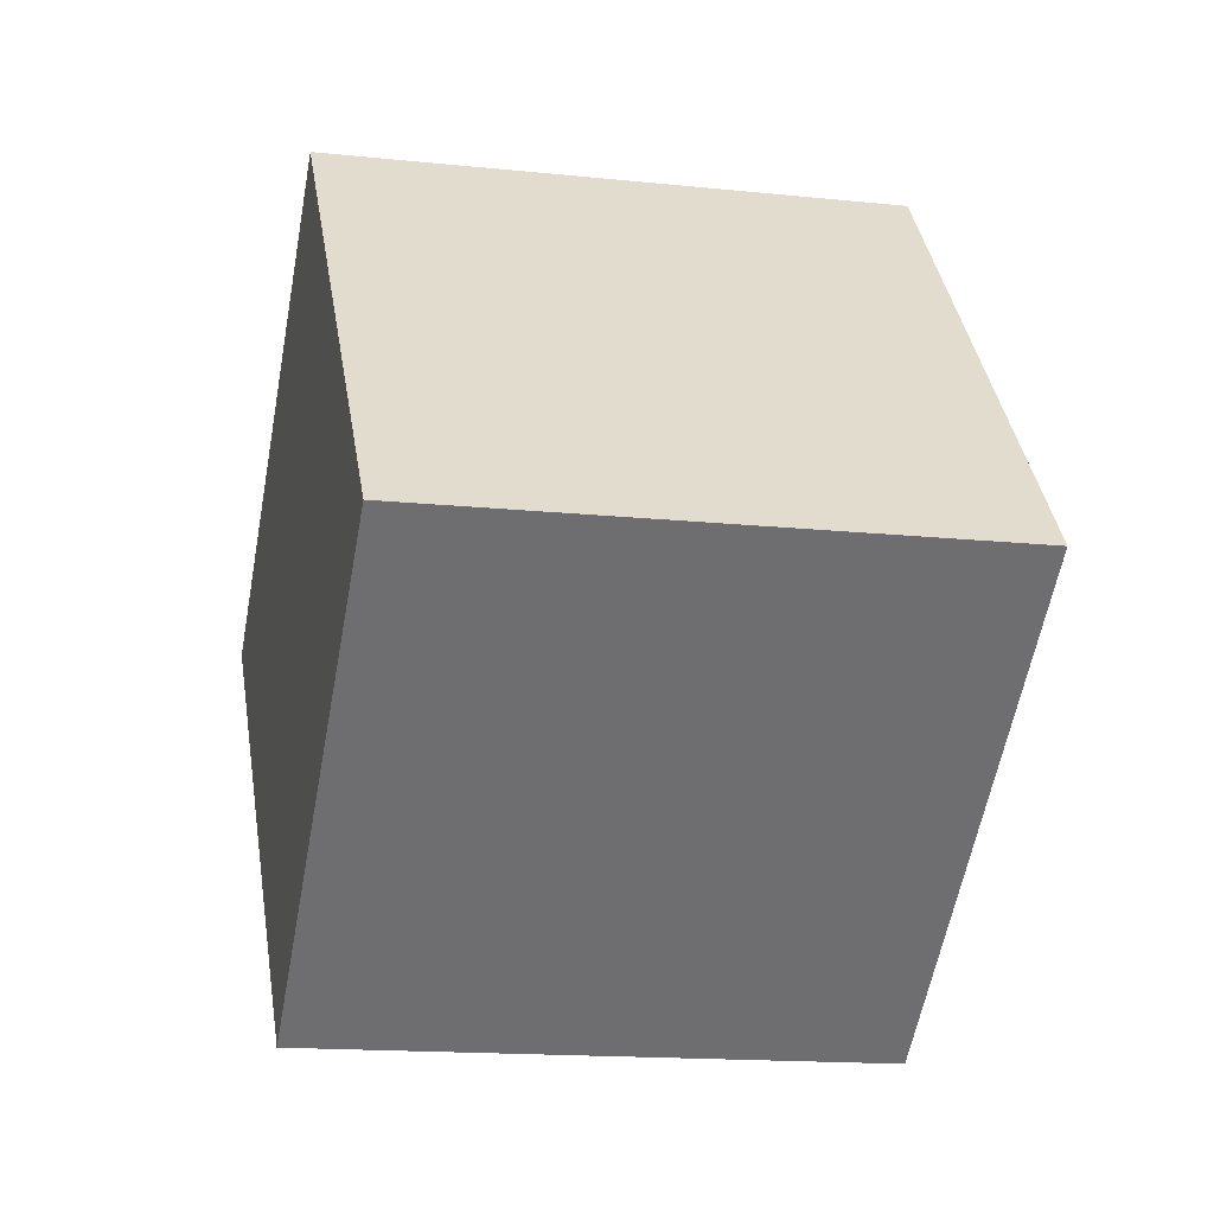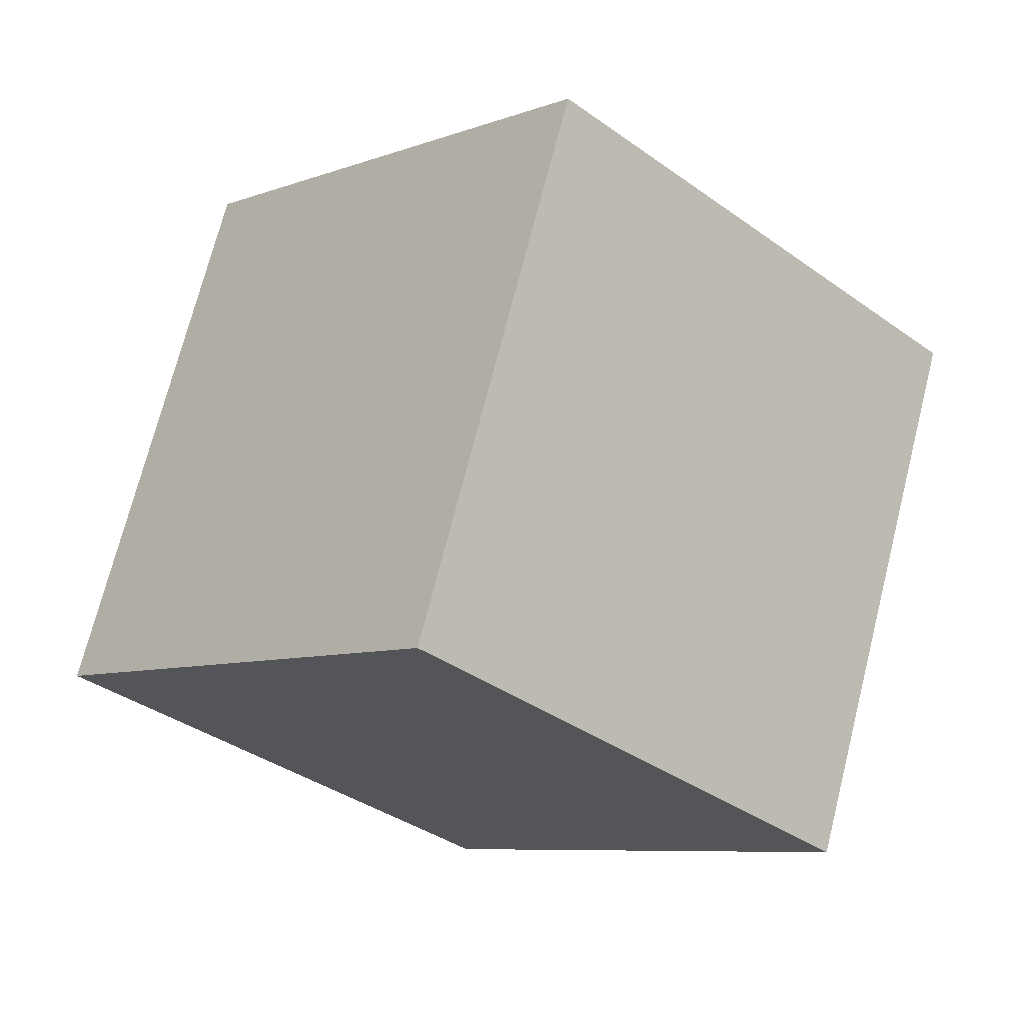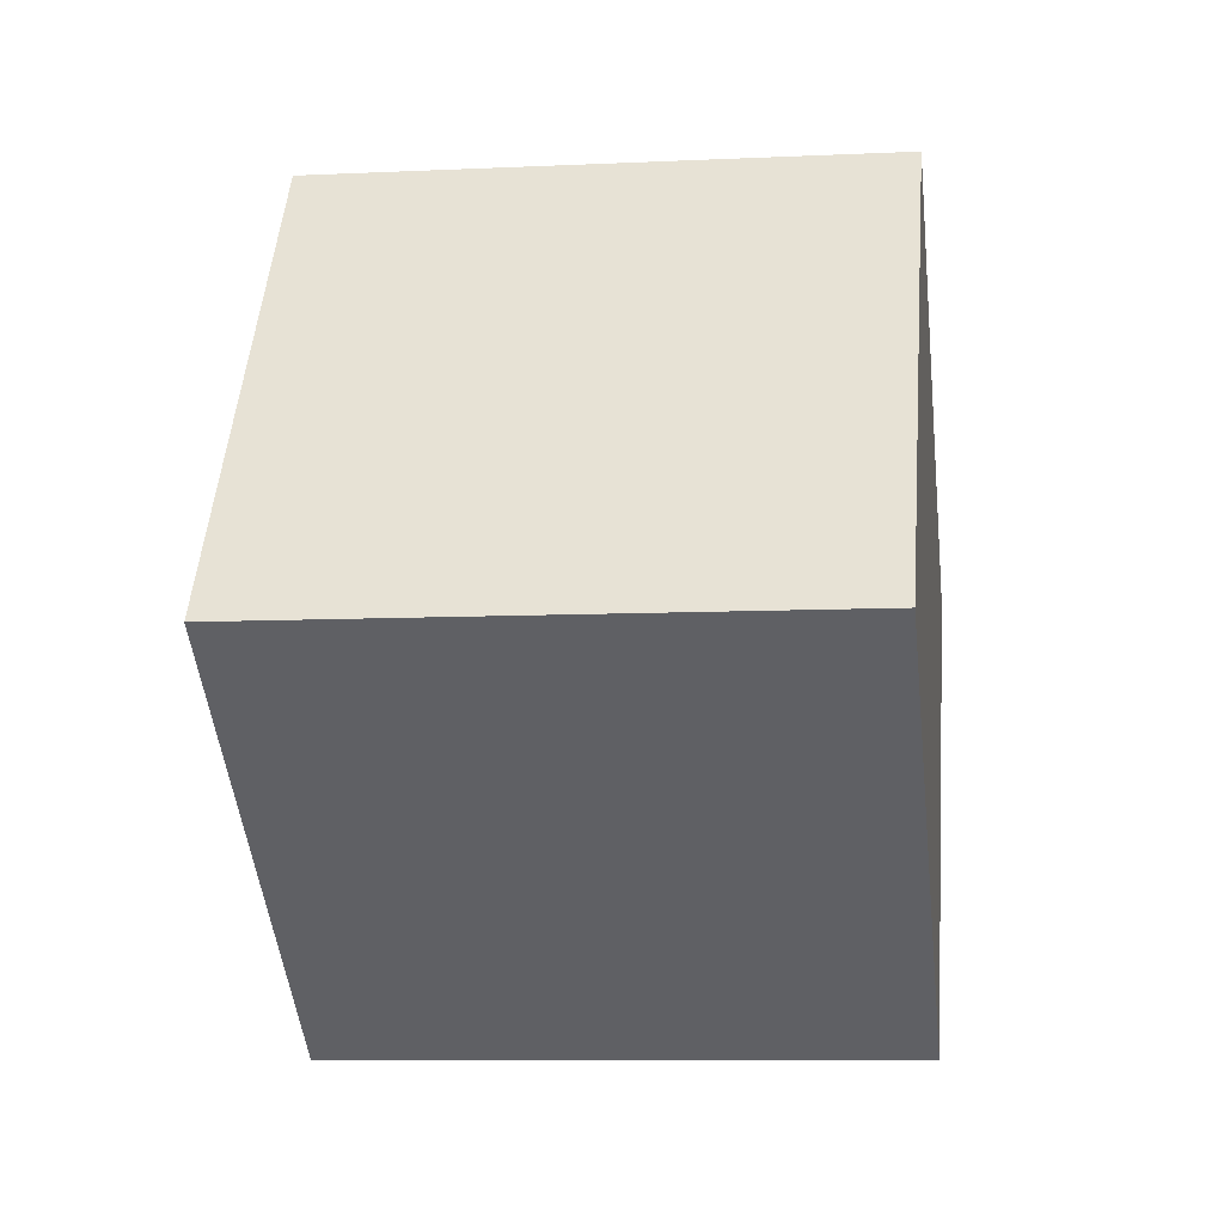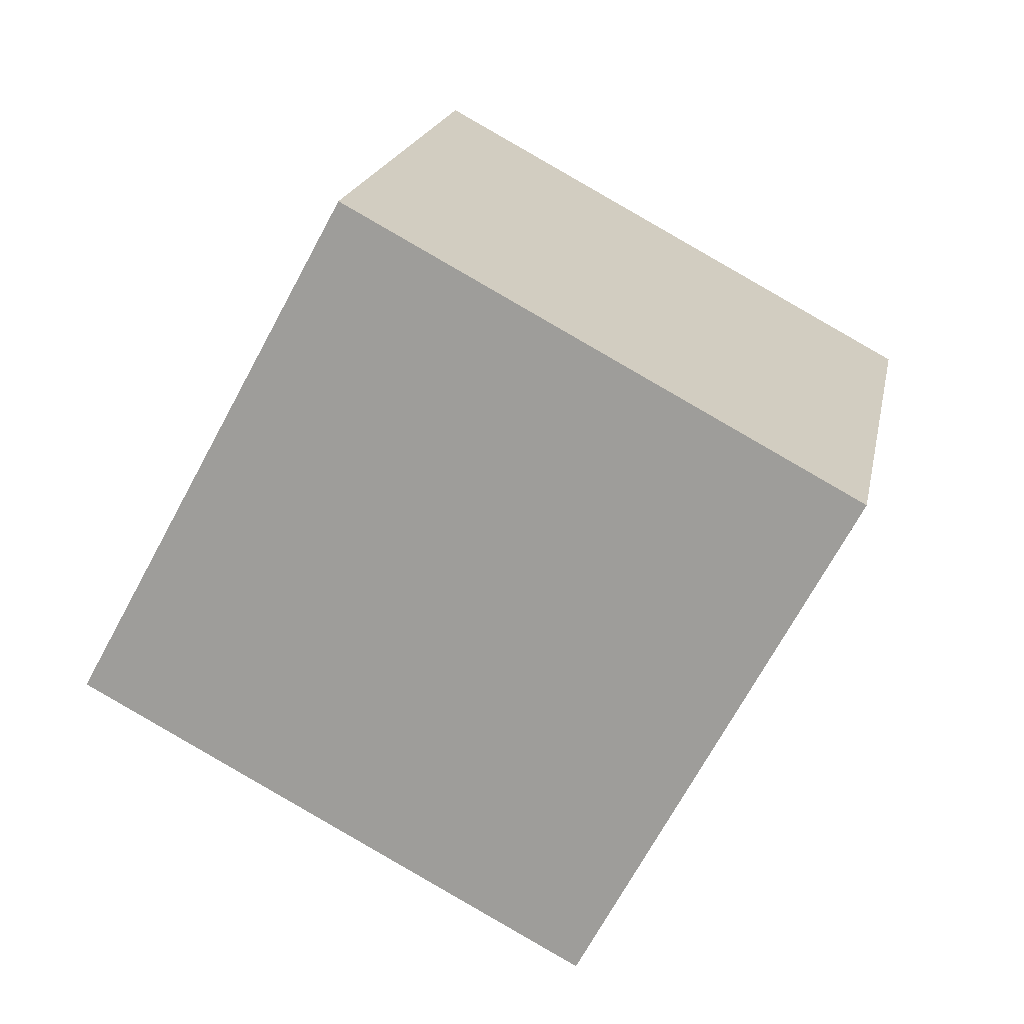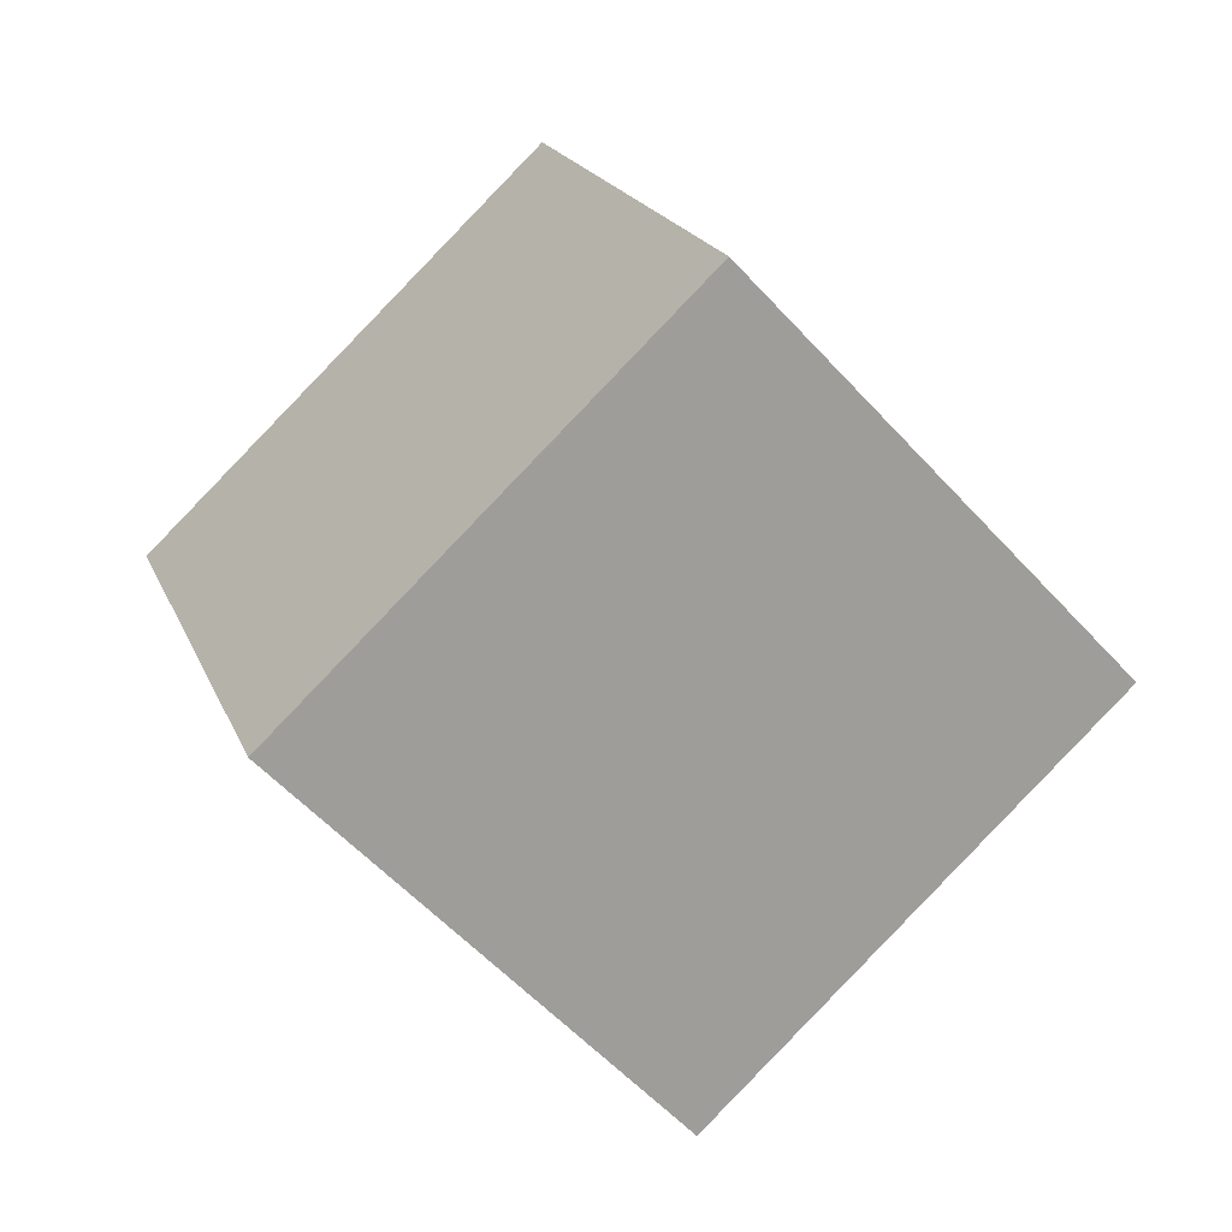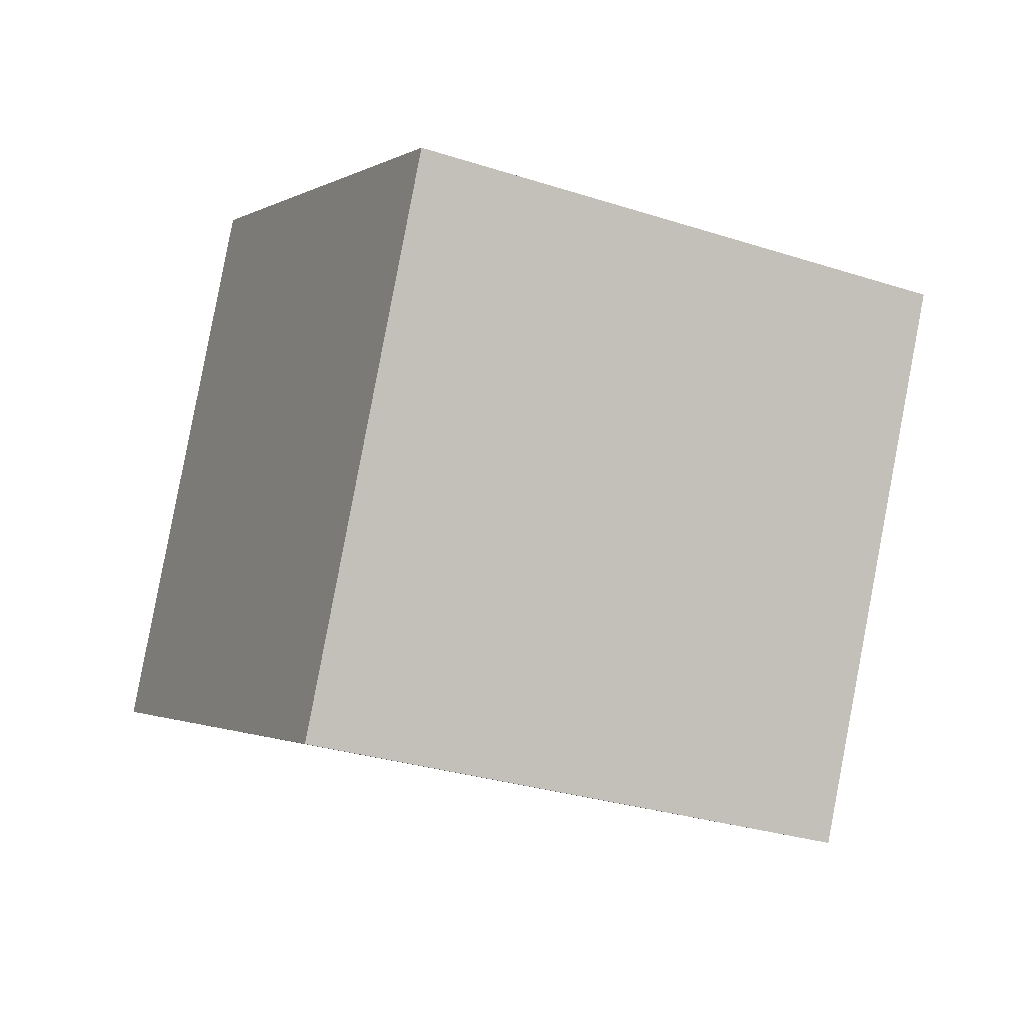
<metadata>
{"format":"obj","ext":"obj","renderer":"f3d","projection":"perspective","resolution":1024,"background":"white","views":[{"elev":-41.0,"azim":-49.2,"up":"+Y"},{"elev":-26.0,"azim":98.4,"up":"+Y"},{"elev":-59.3,"azim":147.5,"up":"+Y"},{"elev":-60.7,"azim":24.6,"up":"+Y"},{"elev":71.0,"azim":-138.4,"up":"+Z"},{"elev":5.3,"azim":28.4,"up":"+Y"}]}
</metadata>
<code>
v 2.366 -8.035 -10.04
v -3.706 -5.575 -2.487
v 3.079 1.604 -12.61
v -2.993 4.064 -5.052
v 10.28 -7.015 -4.014
v 4.208 -4.556 3.541
v 10.99 2.624 -6.579
v 4.92 5.083 0.9759
f 2 4 1
f 5 2 1
f 1 4 3
f 3 5 1
f 2 8 4
f 6 2 5
f 6 8 2
f 4 8 3
f 7 5 3
f 3 8 7
f 7 6 5
f 8 6 7

</code>
